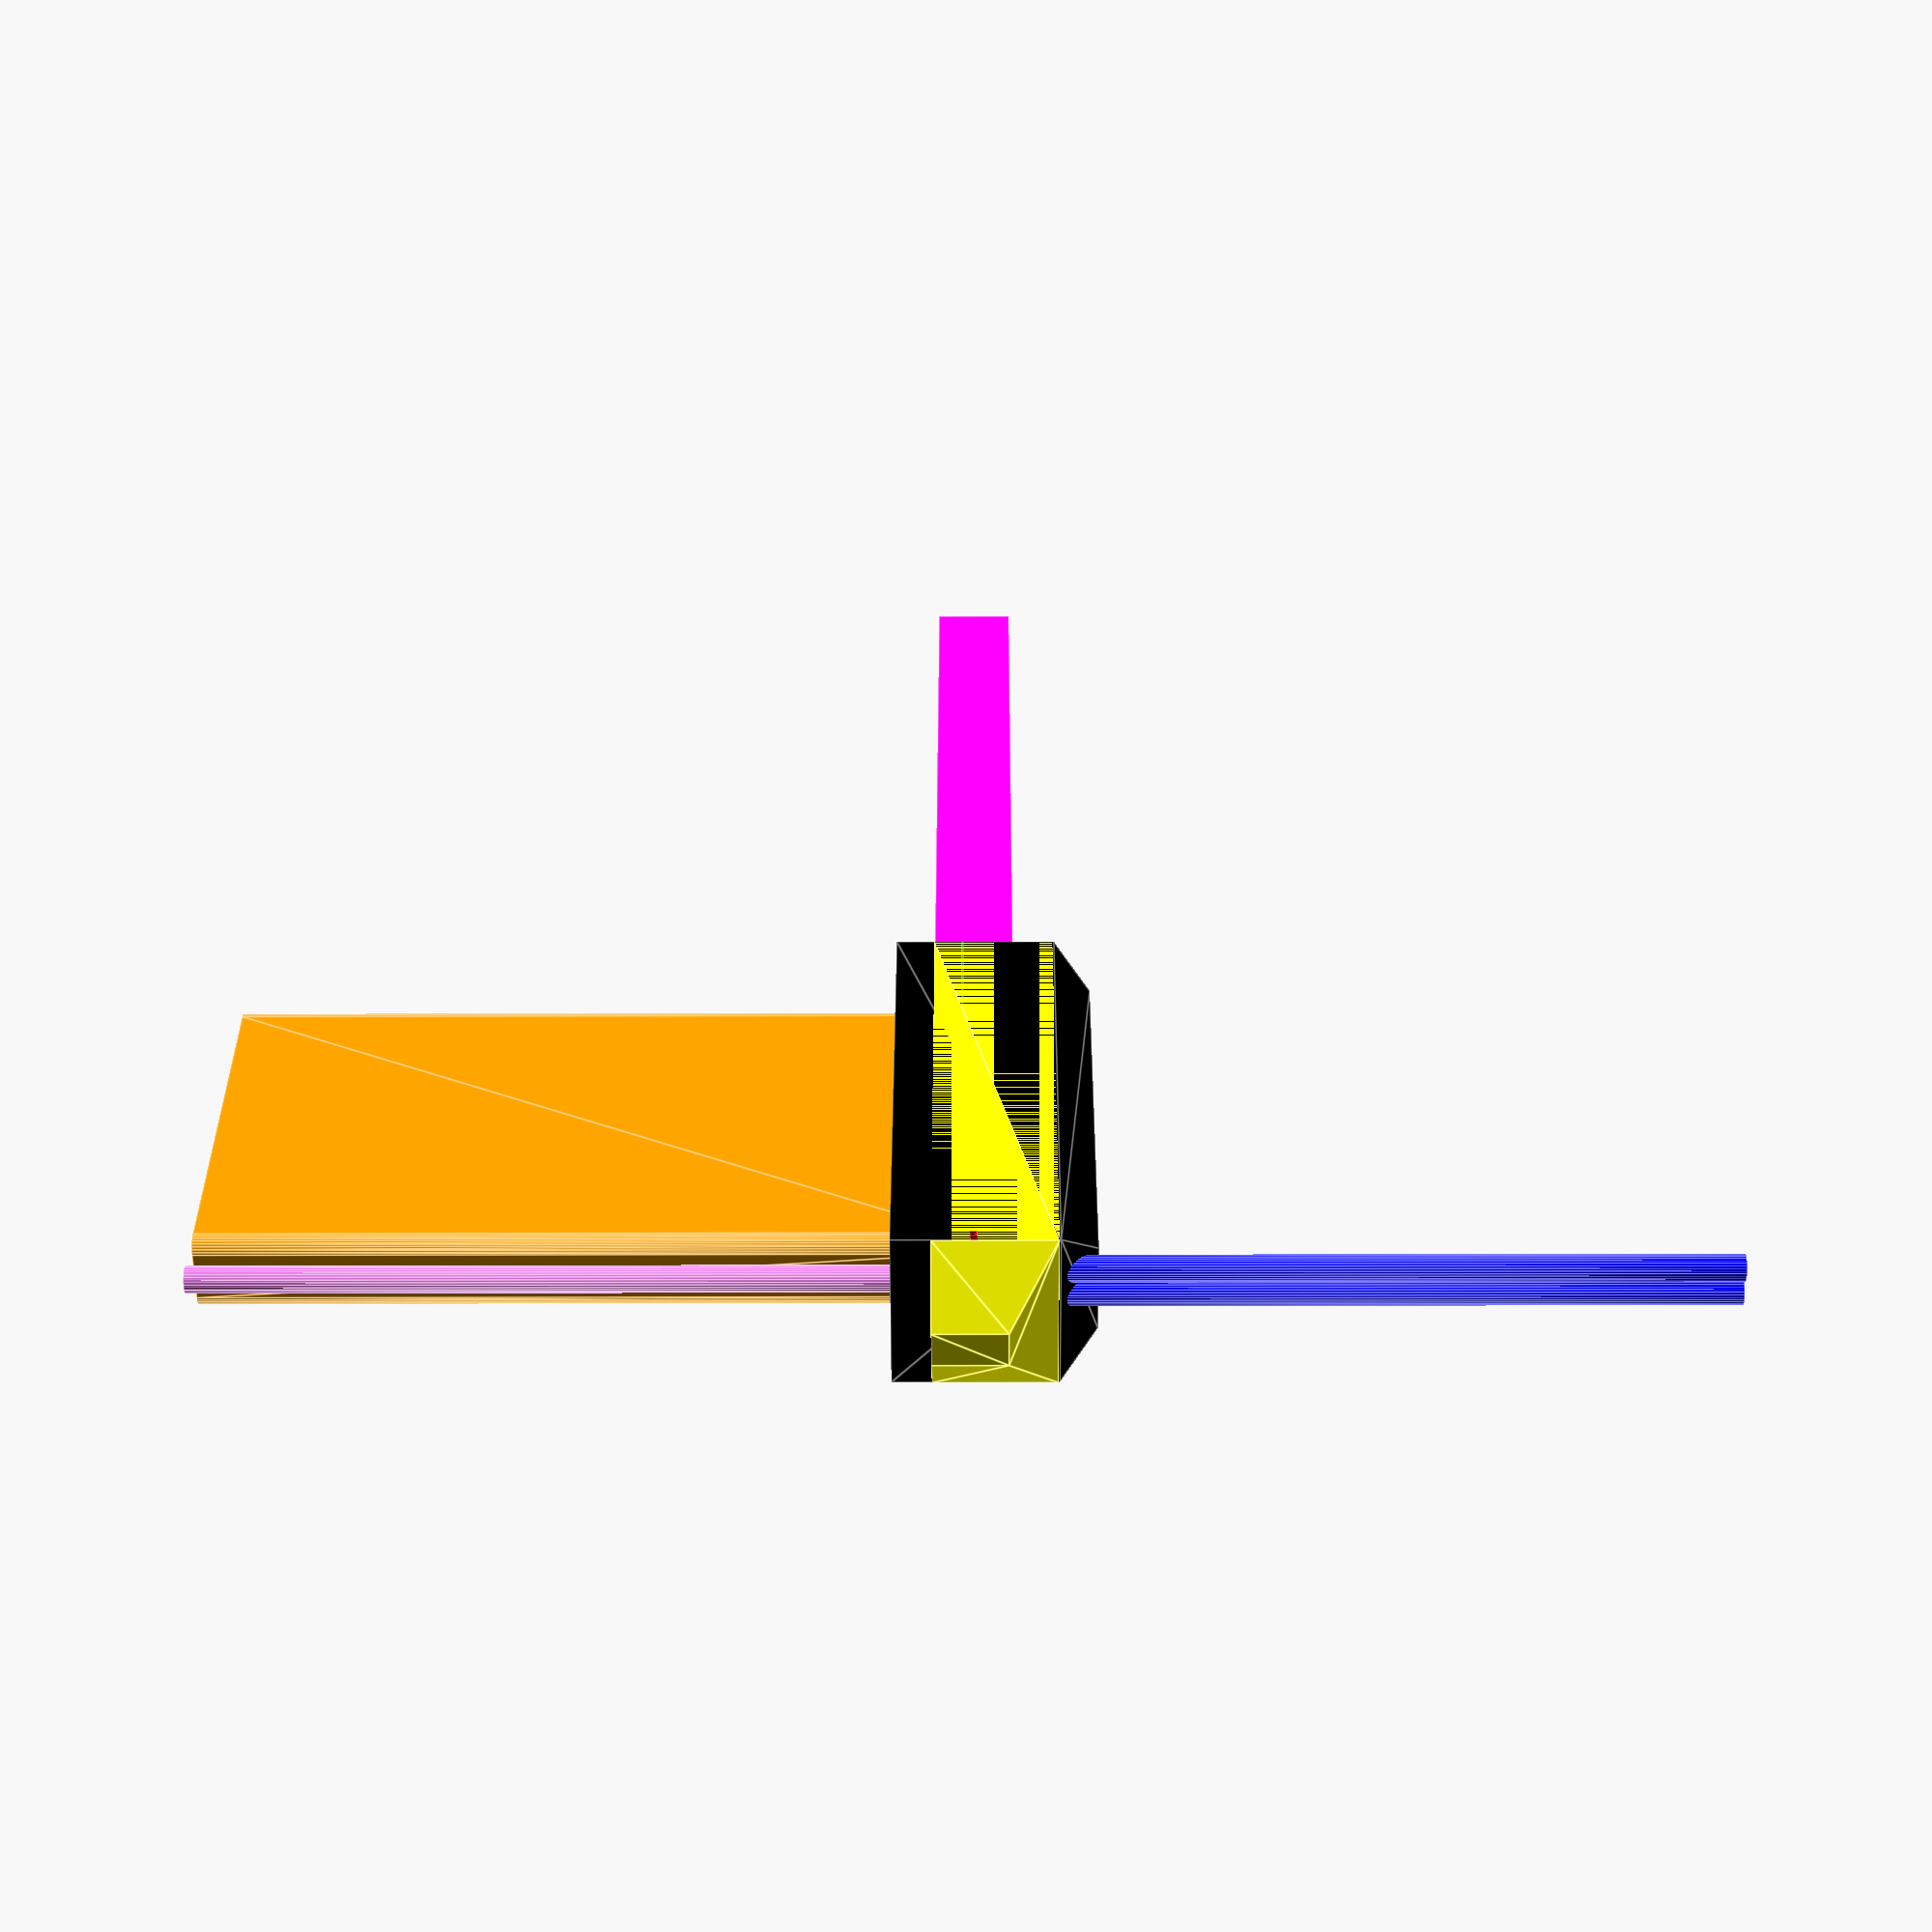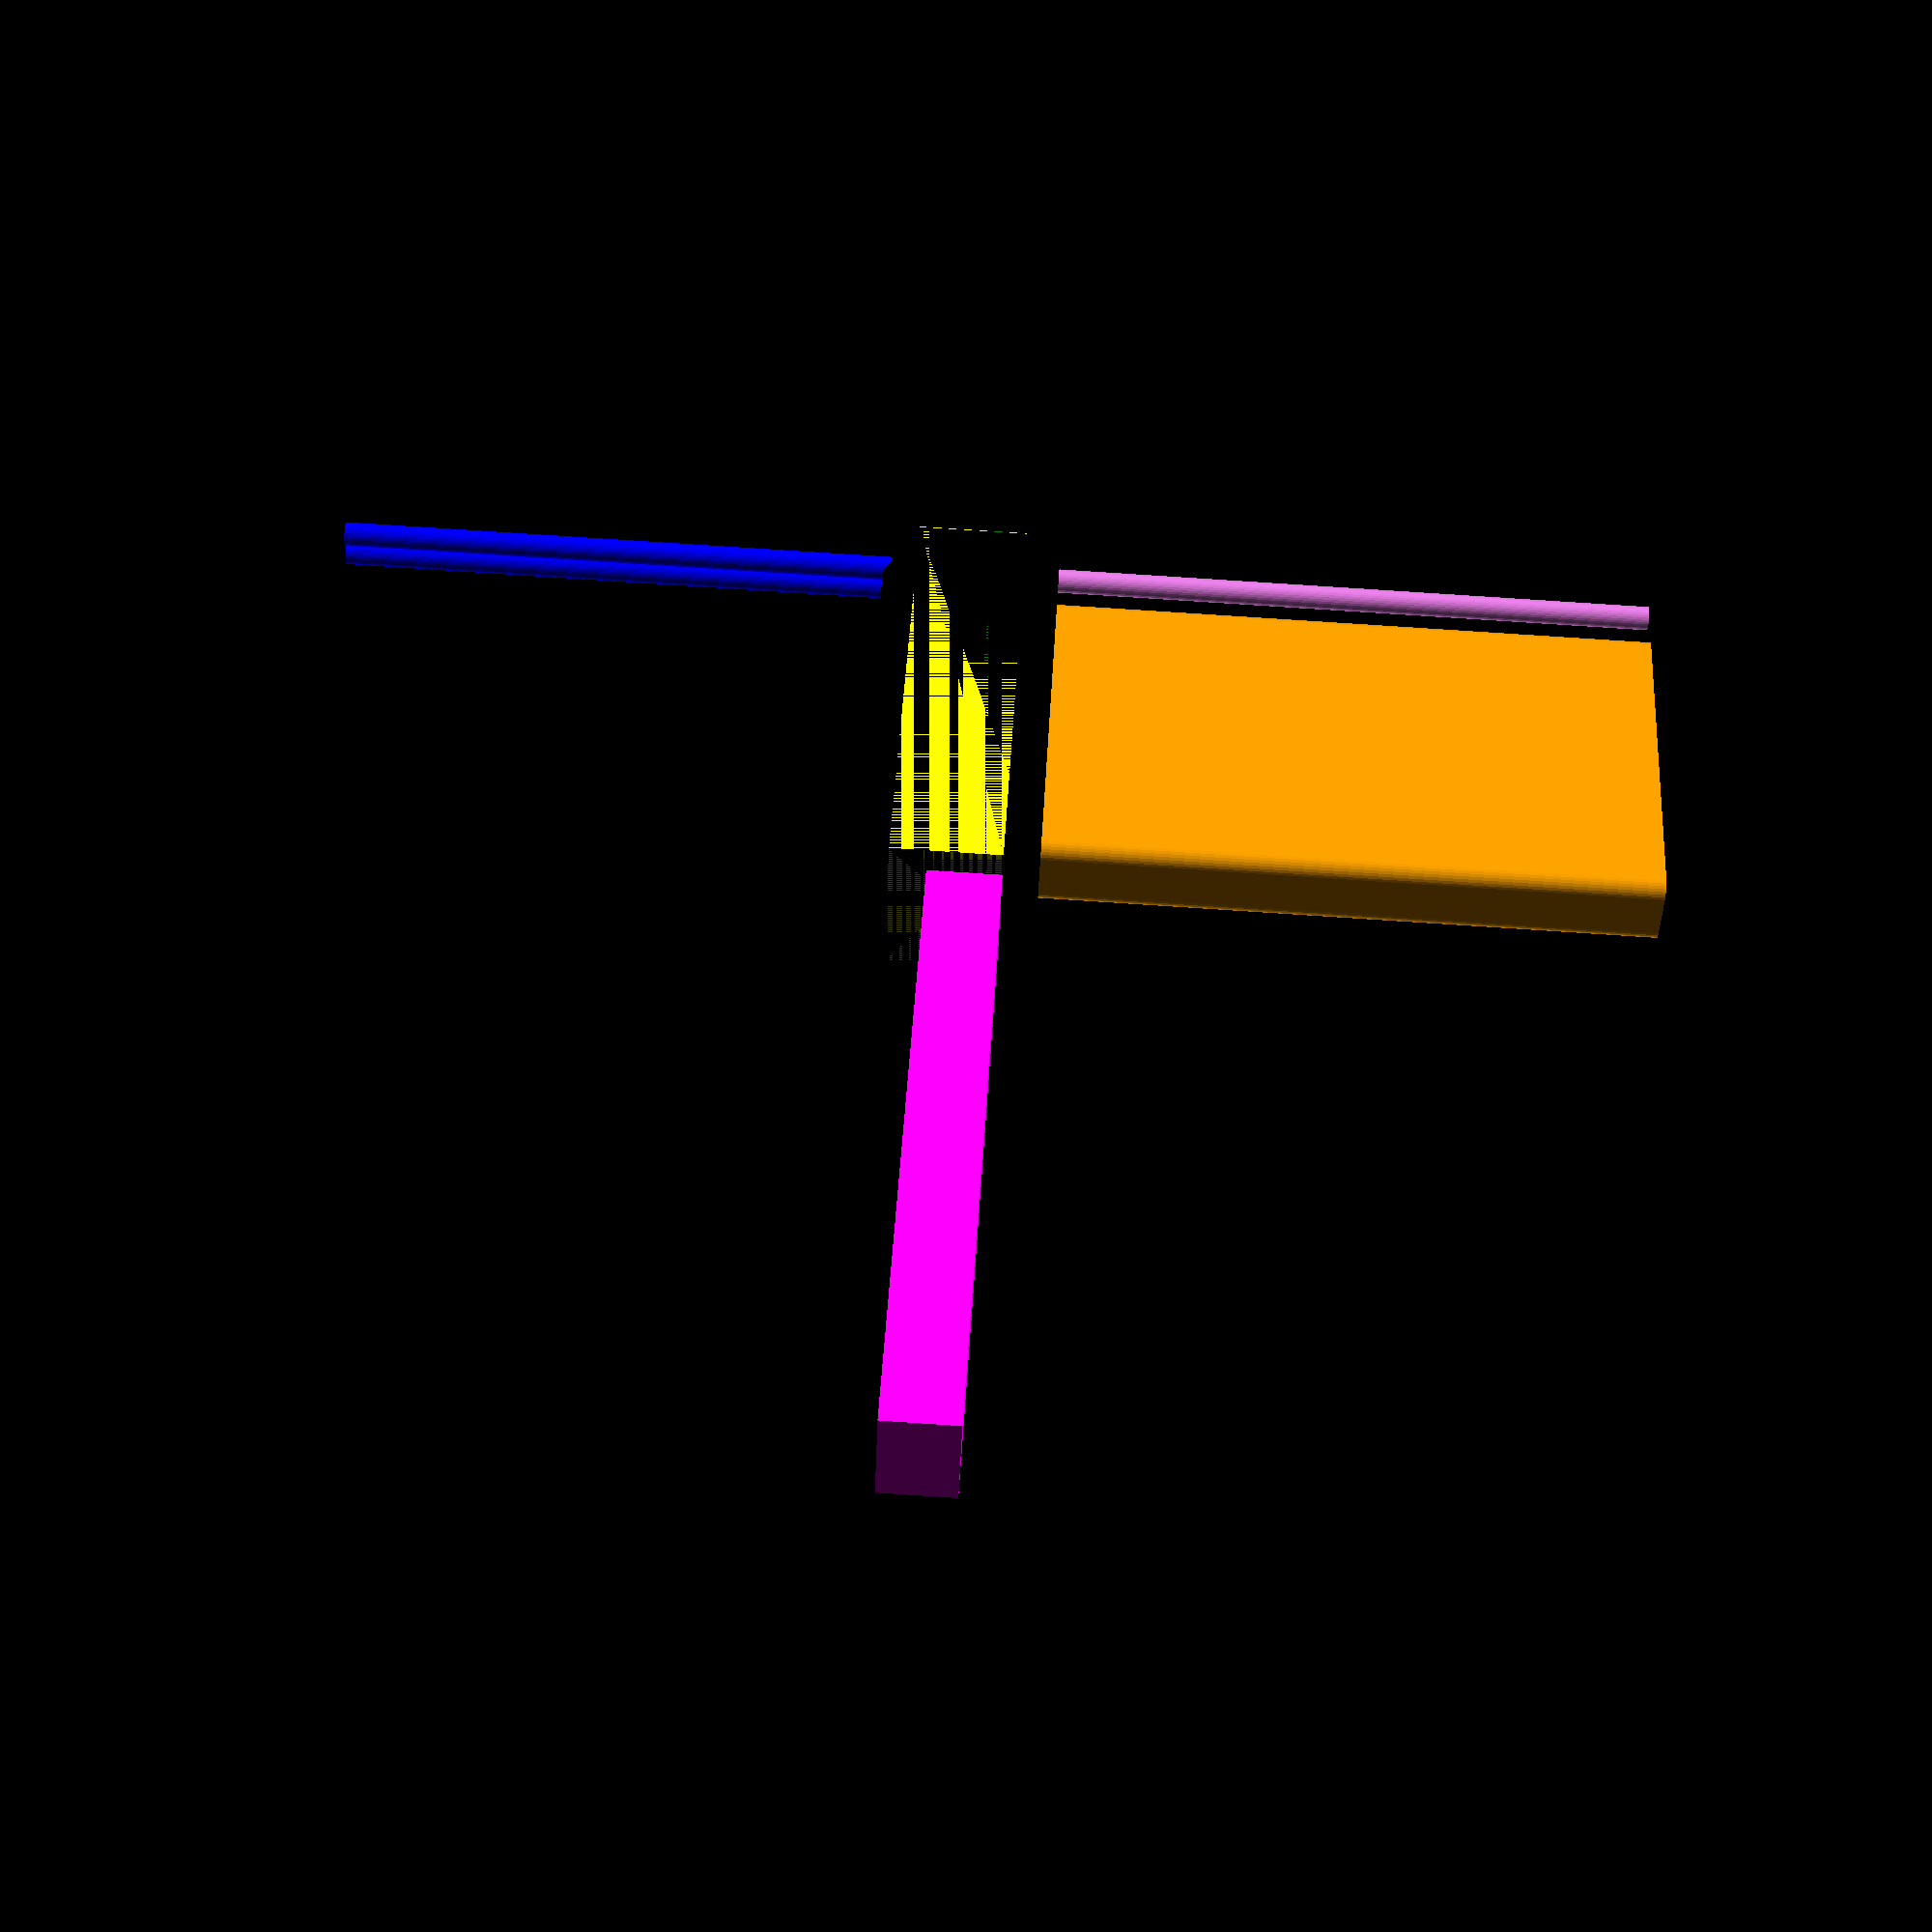
<openscad>
// Arduino Yun Mini 3D model for planning, http://vor.space
// ©Futurice Oy, paul.houghton@futurice.com, CC-attribution-sharealike license, http://creativecommons.org/licenses/by-sa/4.0/

$fn = 32;

length = 71.12;
width = 22.9;
height = 1.3;
header_length = 69;
header_width = 3;
header_height = 9.5;
header_top_clearance = 5;
button_radius = 1.8;

arduino_yun_mini();

module top_space(s=10) {
    polyhedron(points=[[s,s,0],[s,-s,0],[-s,-s,0],[-s,s,0],[0,0,s]],
    faces=[[0,1,4],[1,2,4],[2,3,4],[3,0,4],[1,0,3],[2,1,3]]);
}

module arduino_yun_mini() {
    difference() {
        color("green") board();
        union() {
            hole(x = 2.5, y = width - 4);
            hole(x = length - 2, y = 2);
        }
    }

    color("magenta") usb_power();
    color("yellow") board_space();
    color("red") leds();
    color("blue") button(y = 6.5);
    color("blue") button(y = 10.3);
    color("violet") bottom_button(y = 10.3);
    color("orange") hull() {
         bottom_slot(y = 8);
         bottom_slot(y = width - 8);
    }

    color("black") minkowski() {
        translate([header_top_clearance,header_top_clearance,-header_top_clearance-4]) cube([71-2*header_top_clearance, 22.9-2*header_top_clearance, 27-header_top_clearance]);
        top_space(header_top_clearance);
    }
}

module board() {
    cube([length, width, height]);
}

module usb_power() {
    translate([-102, (width - 15) / 2, height - 5]) cube([100.5 + length, 15, 3 + 8]);
}

module board_space() {
    hull() {
        translate([0, 0, height - 5]) cube([length, width, 16.5]);
        translate([length, (width-5)/2, height-5]) cube([8, 5, 10]);
    }
}

module header(x=2, y=0, z=0) {
    translate([x, y, z]) cube([header_length, header_width, header_height + header_top_clearance]);
}

module leds() {
    translate([header_length, 0, height]) cube([2, width/2, 1]);
}

module button(y = 0) {
    translate([length - 2.75, y, height]) cylinder(r=button_radius, h=100);    
}

module bottom_button(bx = length - 2, by = 7.5) {
    translate([bx, by, -100]) cylinder(r=button_radius, h=100); 
}

module bottom_slot(y = 0) {
    hull() {
        translate([length - 10, y, -100]) cylinder(r=2, h=100); 
        translate([10, y, -100]) cylinder(r=2.2, h=100); 
    }
}

module hole(x = 0, y = 0) {
    translate([x, y, -9]) cylinder(h = 10 + height, r = 2.5/2);
}

</openscad>
<views>
elev=210.9 azim=296.3 roll=269.8 proj=p view=edges
elev=102.2 azim=327.7 roll=86.2 proj=p view=solid
</views>
